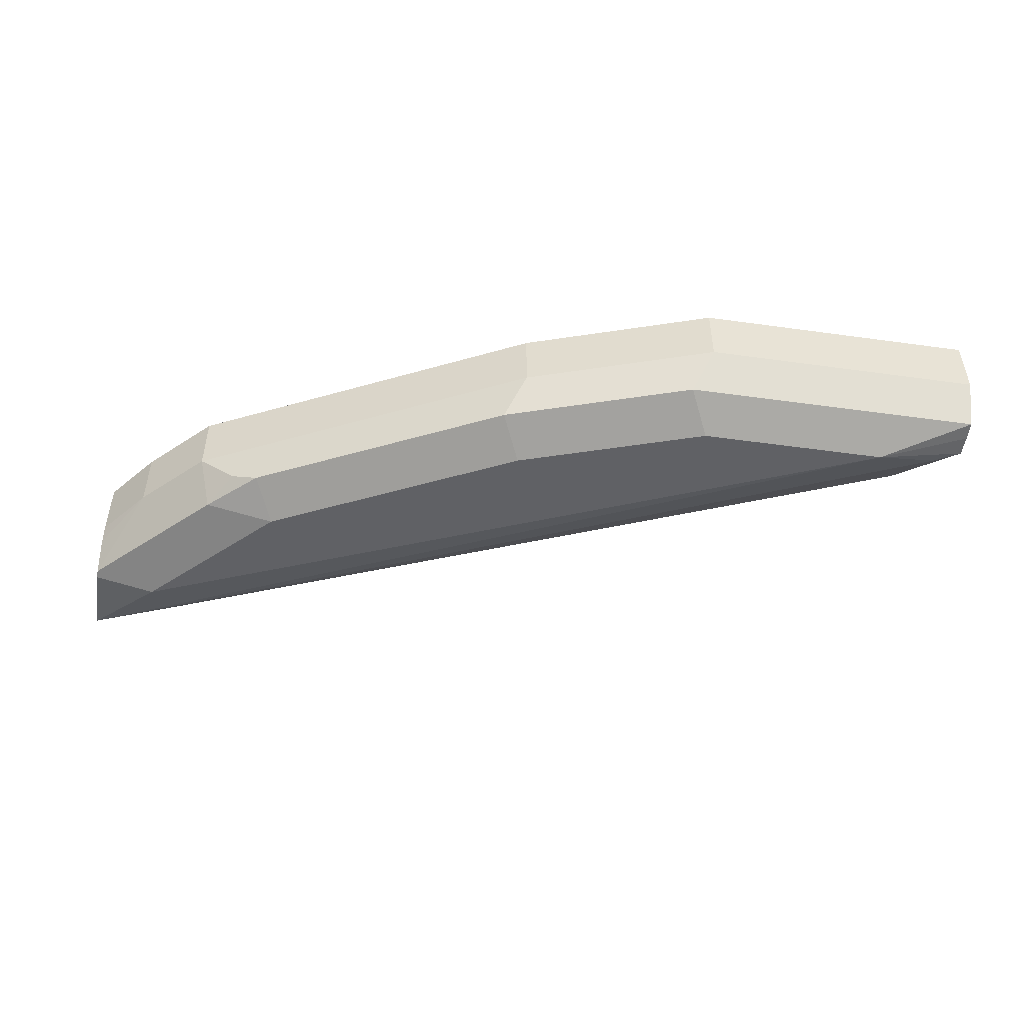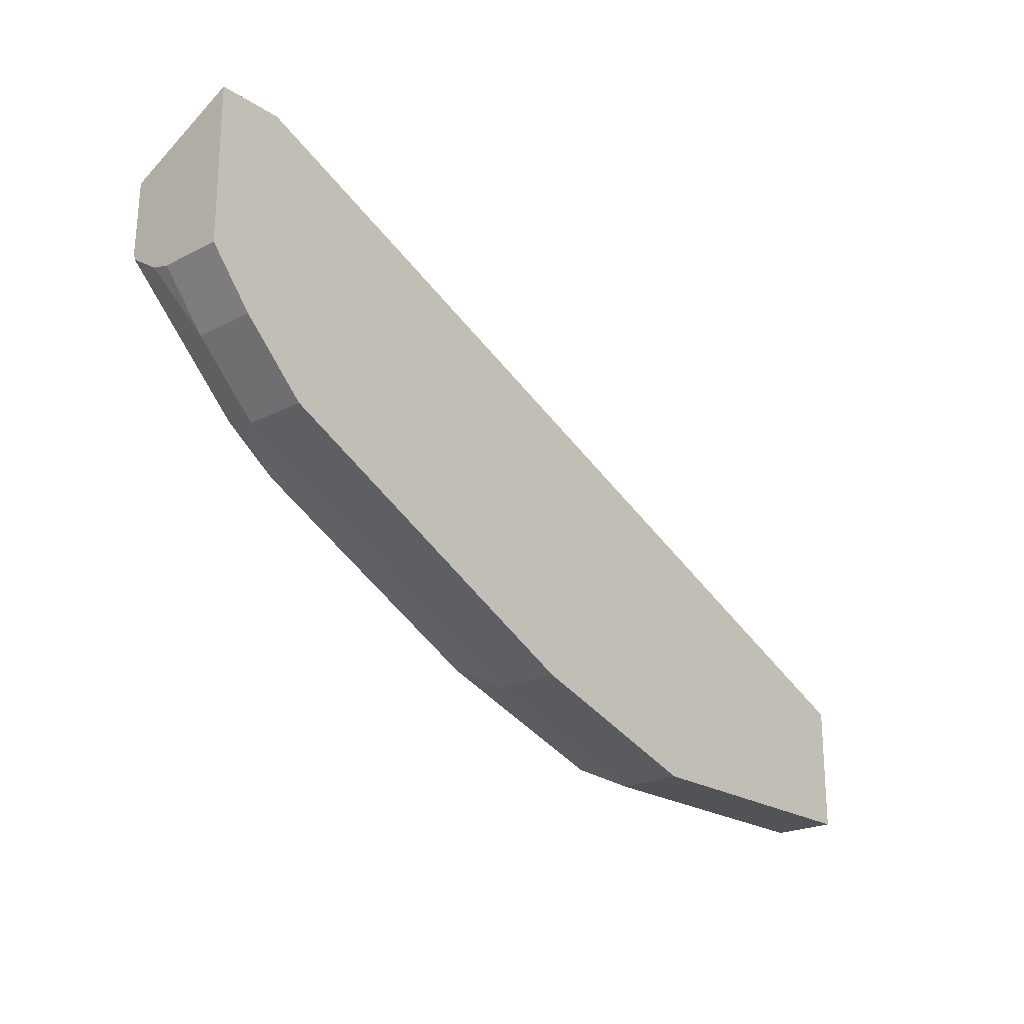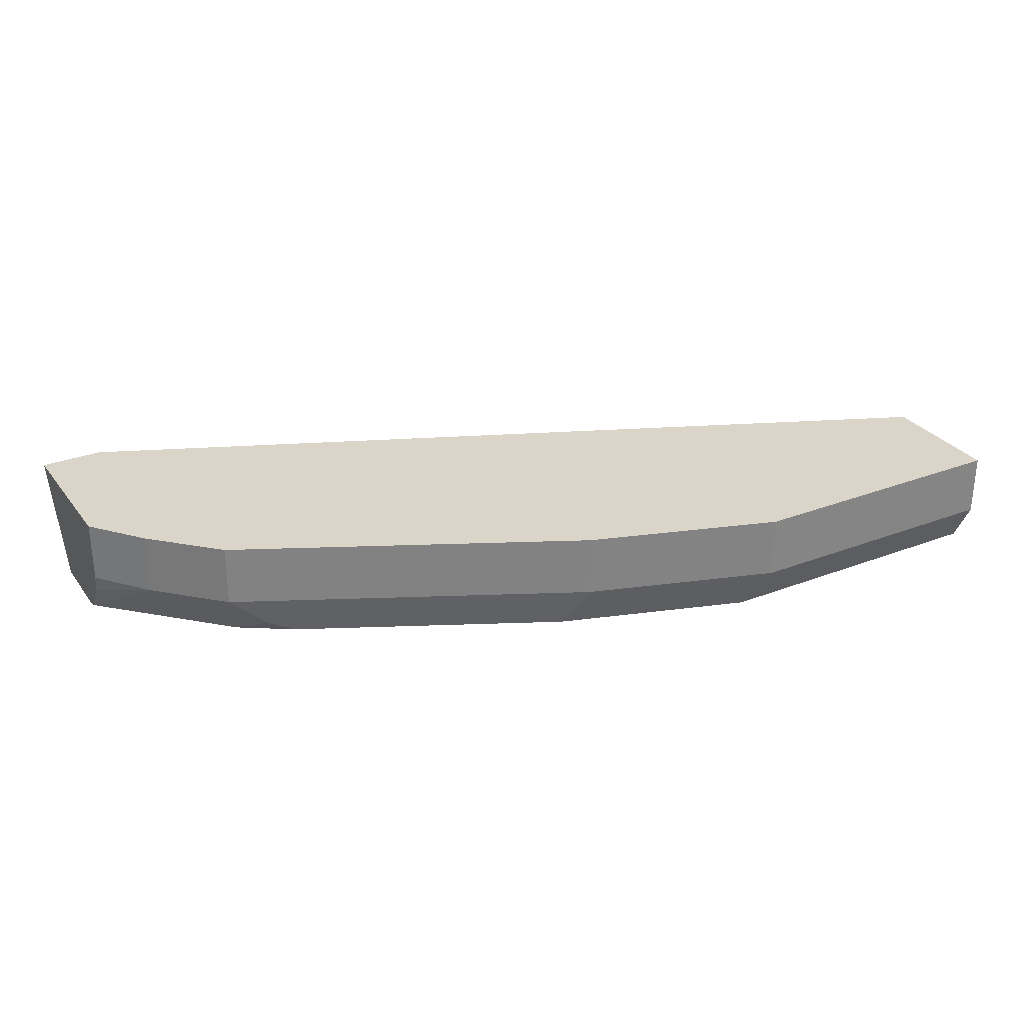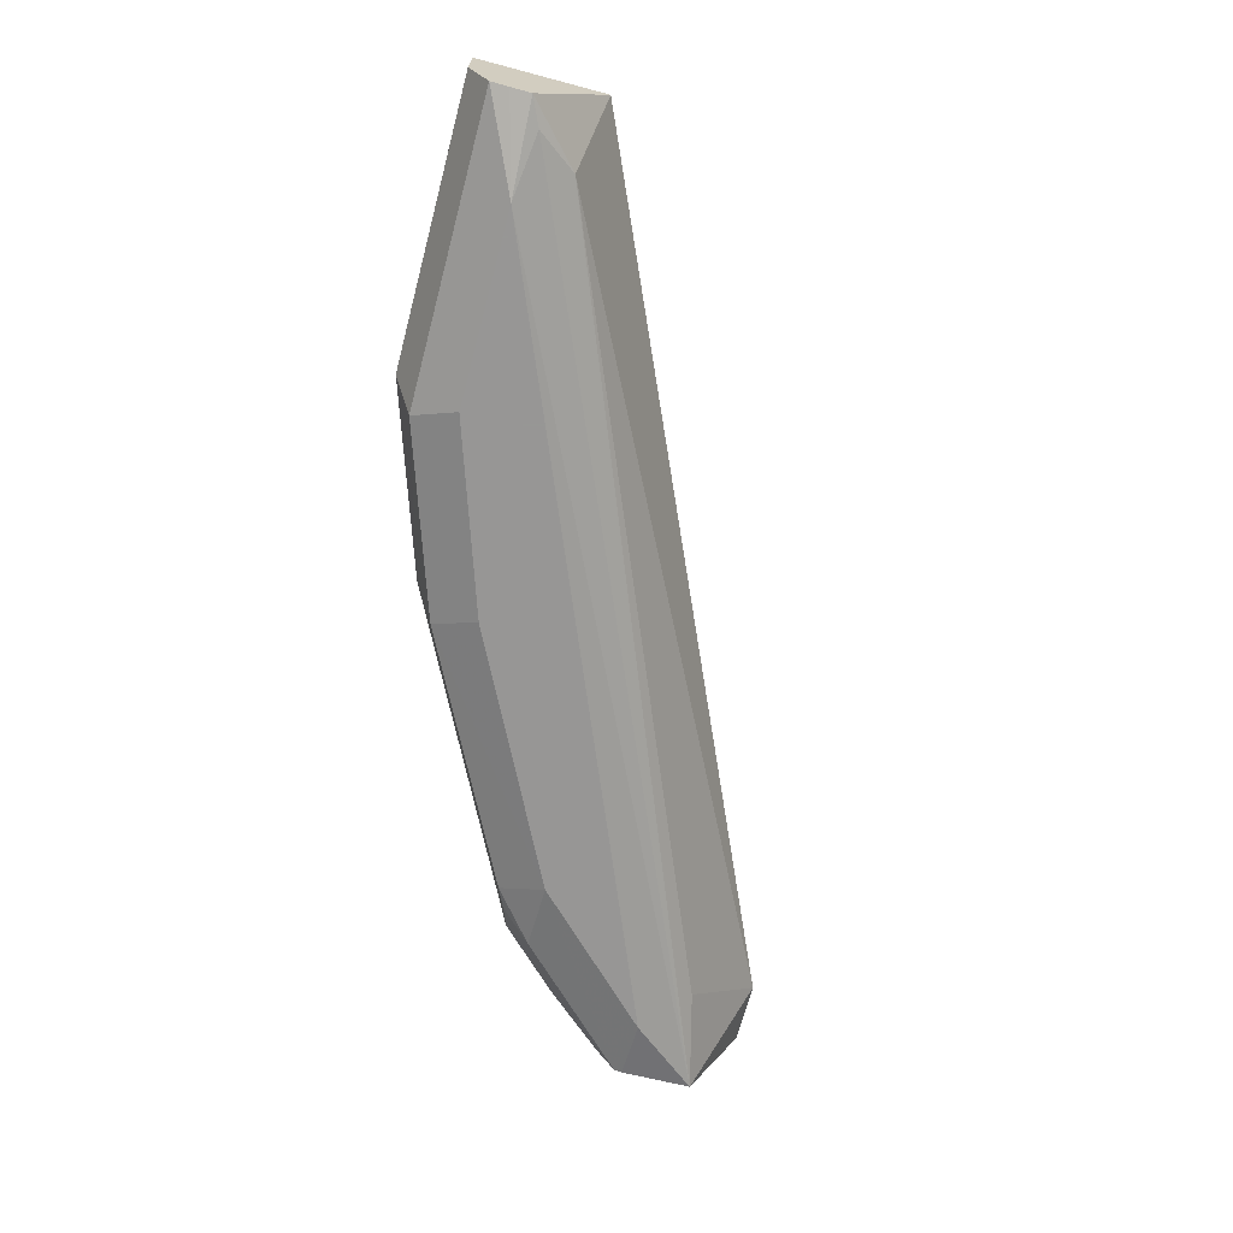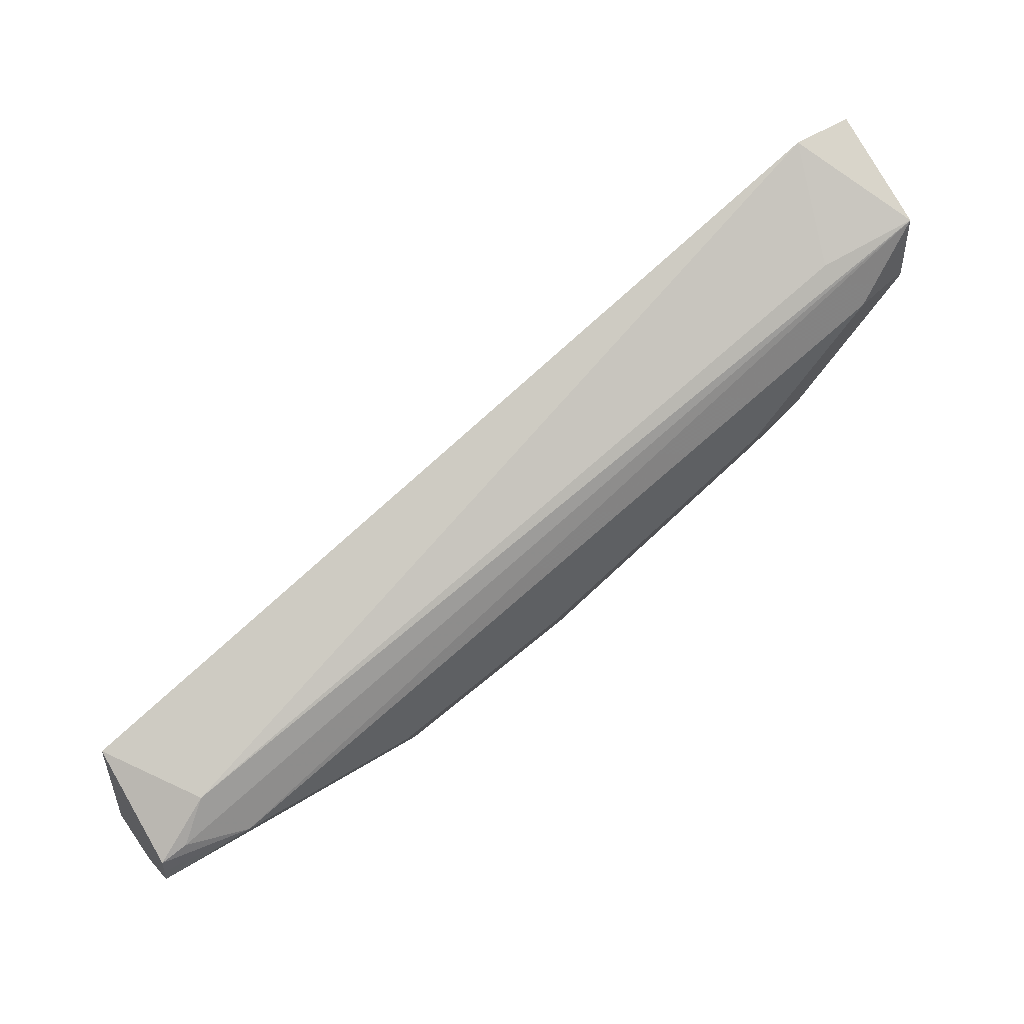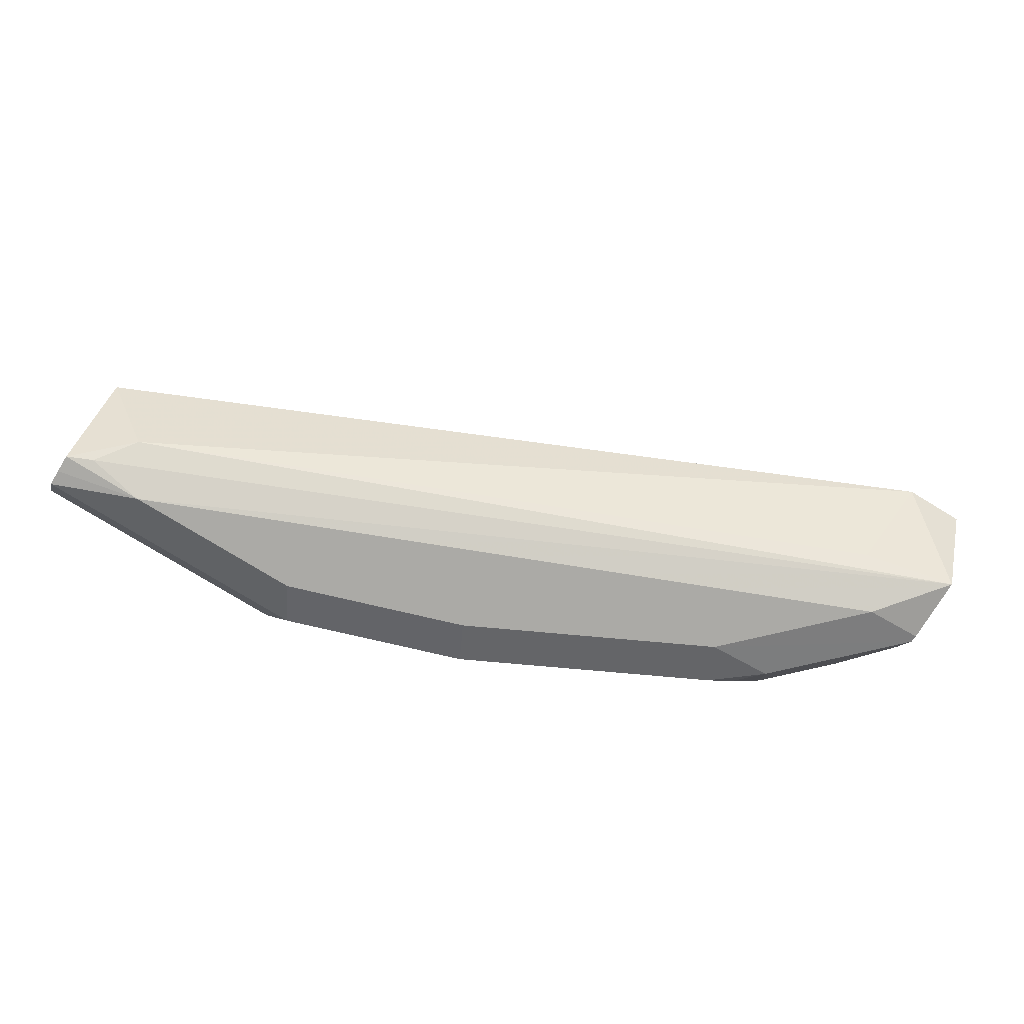
<metadata>
{"format":"obj","ext":"obj","renderer":"f3d","projection":"perspective","resolution":1024,"background":"white","views":[{"elev":-49.1,"azim":171.2,"up":"+Y"},{"elev":-22.2,"azim":131.7,"up":"+Z"},{"elev":29.4,"azim":150.4,"up":"+Y"},{"elev":-68.0,"azim":-104.9,"up":"+Y"},{"elev":51.2,"azim":-34.5,"up":"+Z"},{"elev":-75.7,"azim":-31.7,"up":"+Y"}]}
</metadata>
<code>
v 0.01768 -0.6523 -0.7144
v 0.01768 -0.673 -0.7041
v 0.01768 -0.6214 -0.7144
v 0.1554 -0.6523 -0.7144
v 0.06214 -0.6834 -0.6834
v 0.01768 -0.674 -0.6954
v 0.1657 -0.673 -0.7041
v 0.01768 -0.6214 -0.6525
v 0.1554 -0.6214 -0.7144
v 0.2485 -0.6523 -0.6834
v 0.03107 -0.6756 -0.6795
v 0.01768 -0.6745 -0.6856
v 0.1554 -0.6834 -0.6834
v 0.4349 -0.6834 -0.5281
v 0.4659 -0.6756 -0.4931
v 0.2588 -0.673 -0.673
v 0.0466 -0.6679 -0.6601
v 0.4349 -0.6214 -0.4663
v 0.2485 -0.6214 -0.6834
v 0.2899 -0.6214 -0.6627
v 0.3727 -0.6214 -0.6213
v 0.3934 -0.6523 -0.6109
v 0.3831 -0.673 -0.6109
v 0.2485 -0.6834 -0.6523
v 0.3728 -0.6834 -0.5902
v 0.466 -0.6756 -0.5319
v 0.466 -0.6765 -0.5281
v 0.466 -0.6756 -0.4931
v 0.466 -0.6756 -0.493
v 0.4193 -0.6679 -0.5048
v 0.466 -0.6214 -0.4661
v 0.4141 -0.6214 -0.6006
v 0.4141 -0.6523 -0.6006
v 0.396 -0.6679 -0.6057
v 0.4077 -0.6756 -0.5902
v 0.4452 -0.6523 -0.5695
v 0.466 -0.6612 -0.5414
v 0.466 -0.6214 -0.5436
v 0.4452 -0.6214 -0.5695
v 0.466 -0.6523 -0.5436
f 16 23 25
f 21 32 33
f 18 29 31
f 18 30 29
f 17 30 18
f 21 33 22
f 16 25 24
f 15 30 17
f 14 27 28
f 15 28 29
f 14 28 15
f 14 26 27
f 14 25 26
f 11 15 17
f 11 17 12
f 22 33 23
f 15 29 30
f 23 33 34
f 10 23 16
f 23 35 25
f 36 40 37
f 36 38 40
f 36 39 38
f 33 35 34
f 33 36 35
f 32 36 33
f 32 39 36
f 23 34 35
f 26 28 27
f 26 31 29
f 26 38 31
f 26 40 38
f 26 37 40
f 26 36 37
f 26 35 36
f 25 35 26
f 26 29 28
f 10 22 23
f 3 32 21
f 10 20 21
f 3 38 39
f 3 31 38
f 3 18 31
f 3 8 18
f 2 13 5
f 2 7 13
f 1 7 2
f 1 4 7
f 1 9 4
f 1 3 9
f 1 8 3
f 1 12 8
f 1 6 12
f 1 2 6
f 10 21 22
f 3 39 32
f 3 21 20
f 2 5 6
f 3 19 9
f 3 20 19
f 8 17 18
f 8 12 17
f 7 24 13
f 7 16 24
f 5 15 11
f 5 14 15
f 5 25 14
f 7 10 16
f 5 24 25
f 5 13 24
f 5 12 6
f 5 11 12
f 4 10 7
f 4 19 10
f 4 9 19
f 10 19 20

</code>
